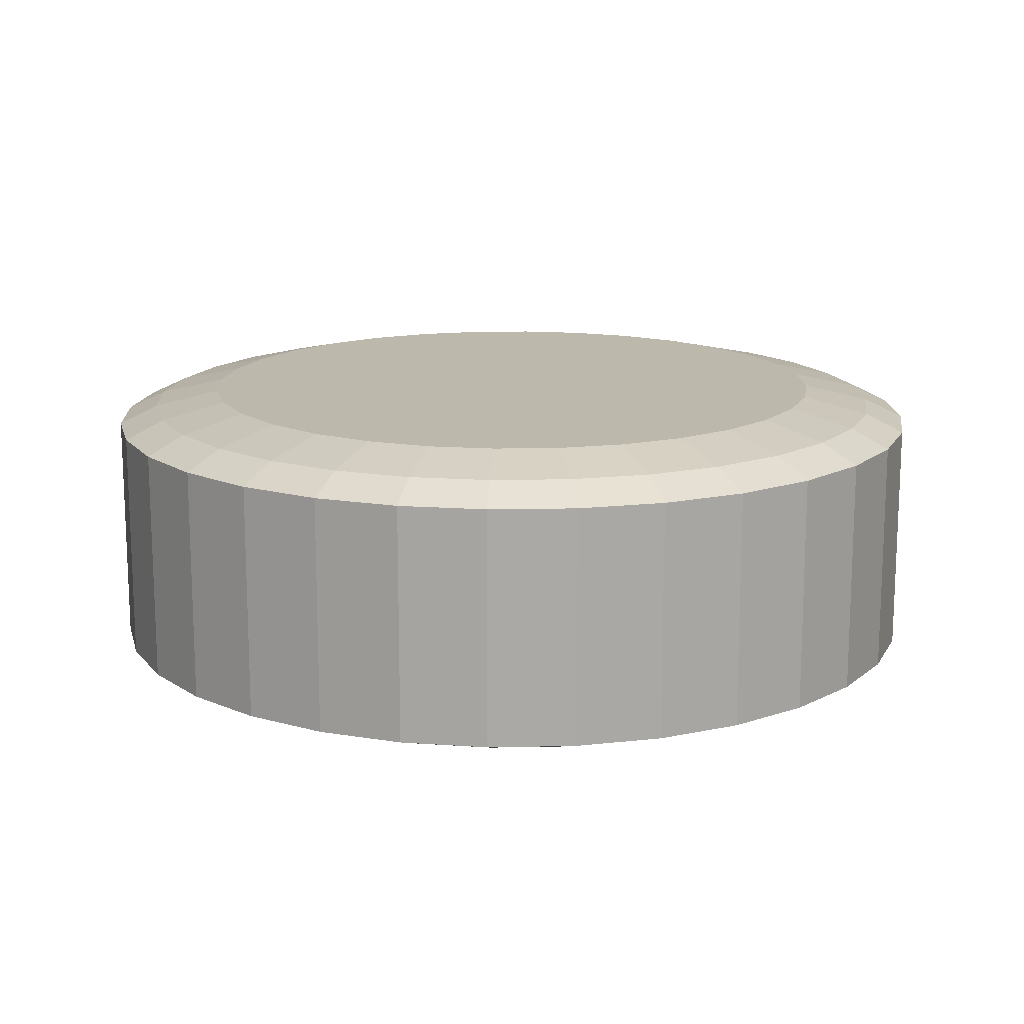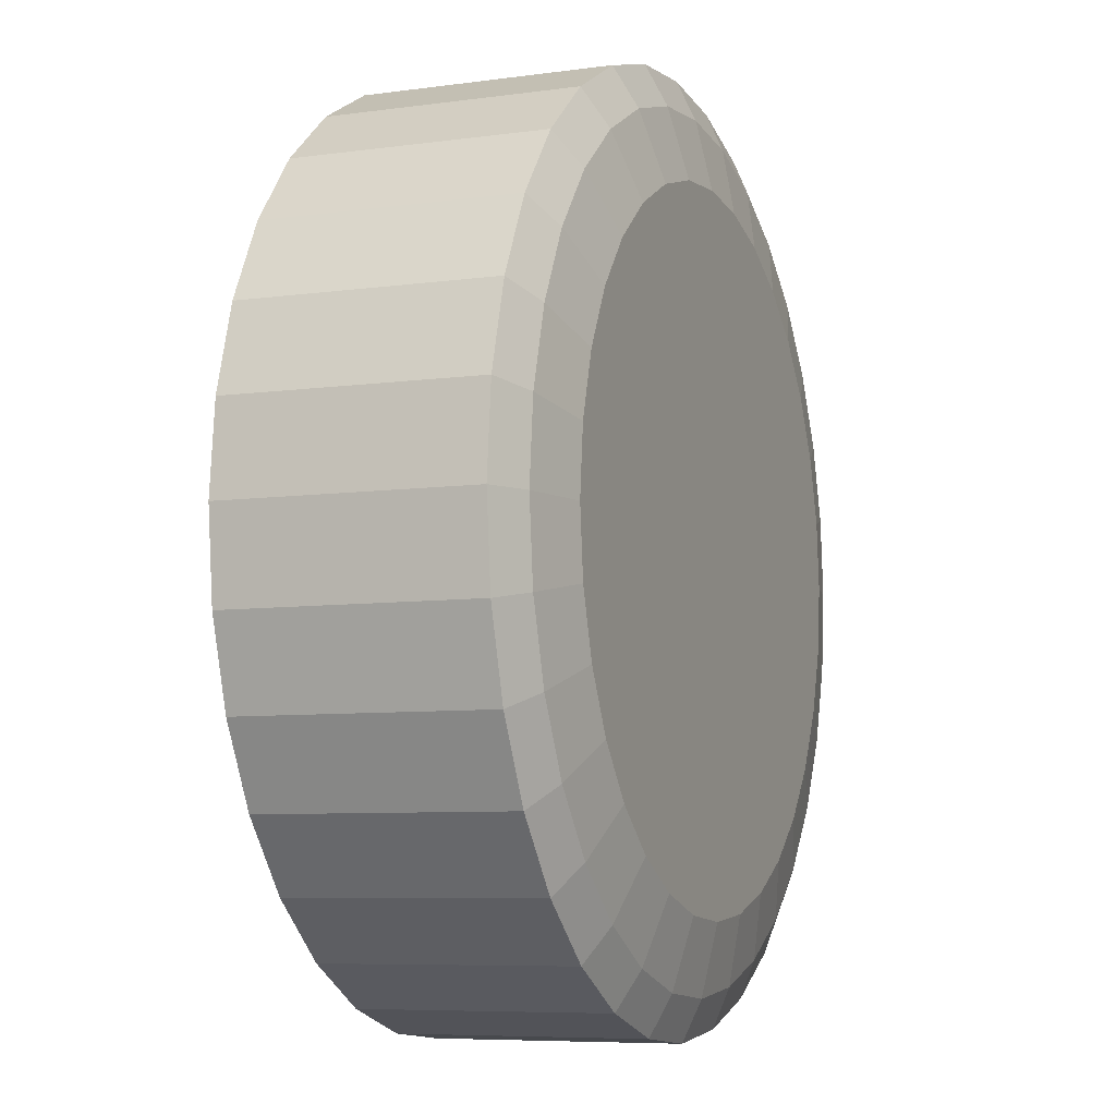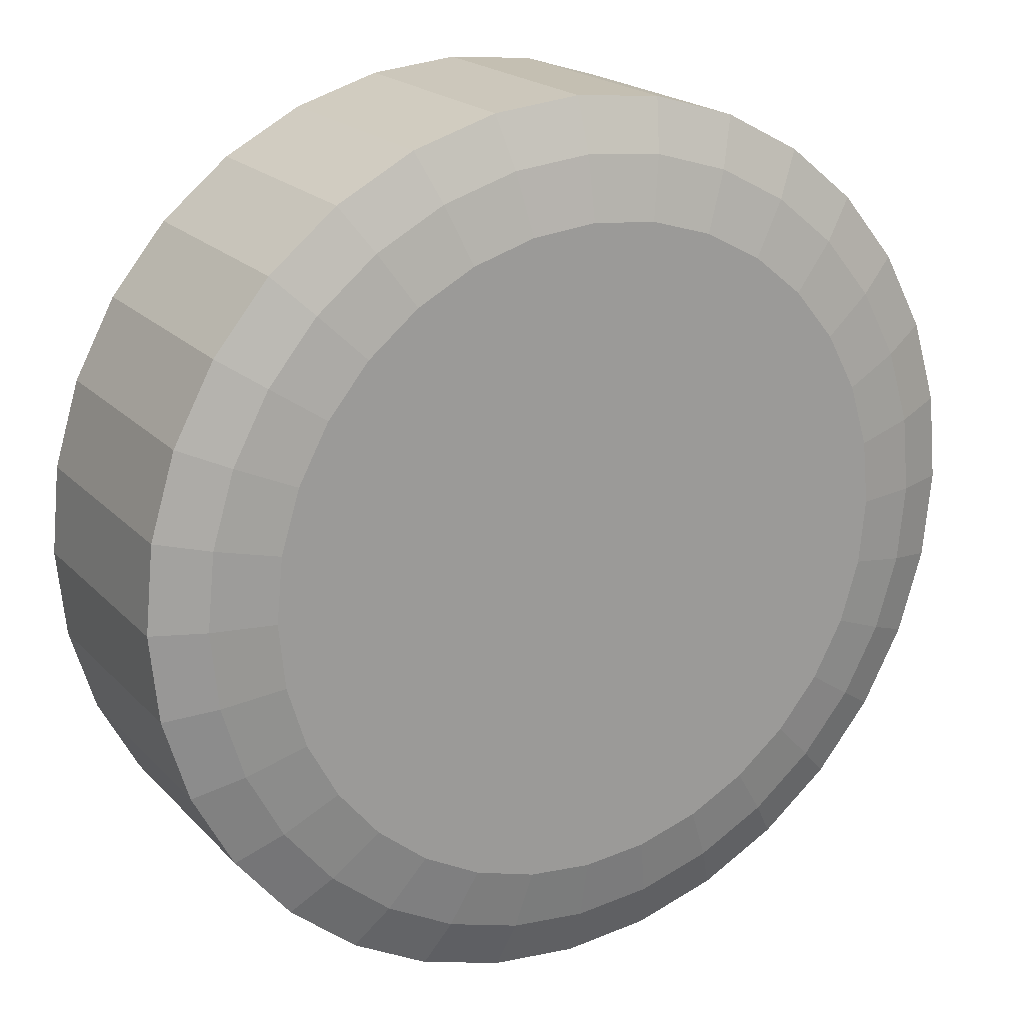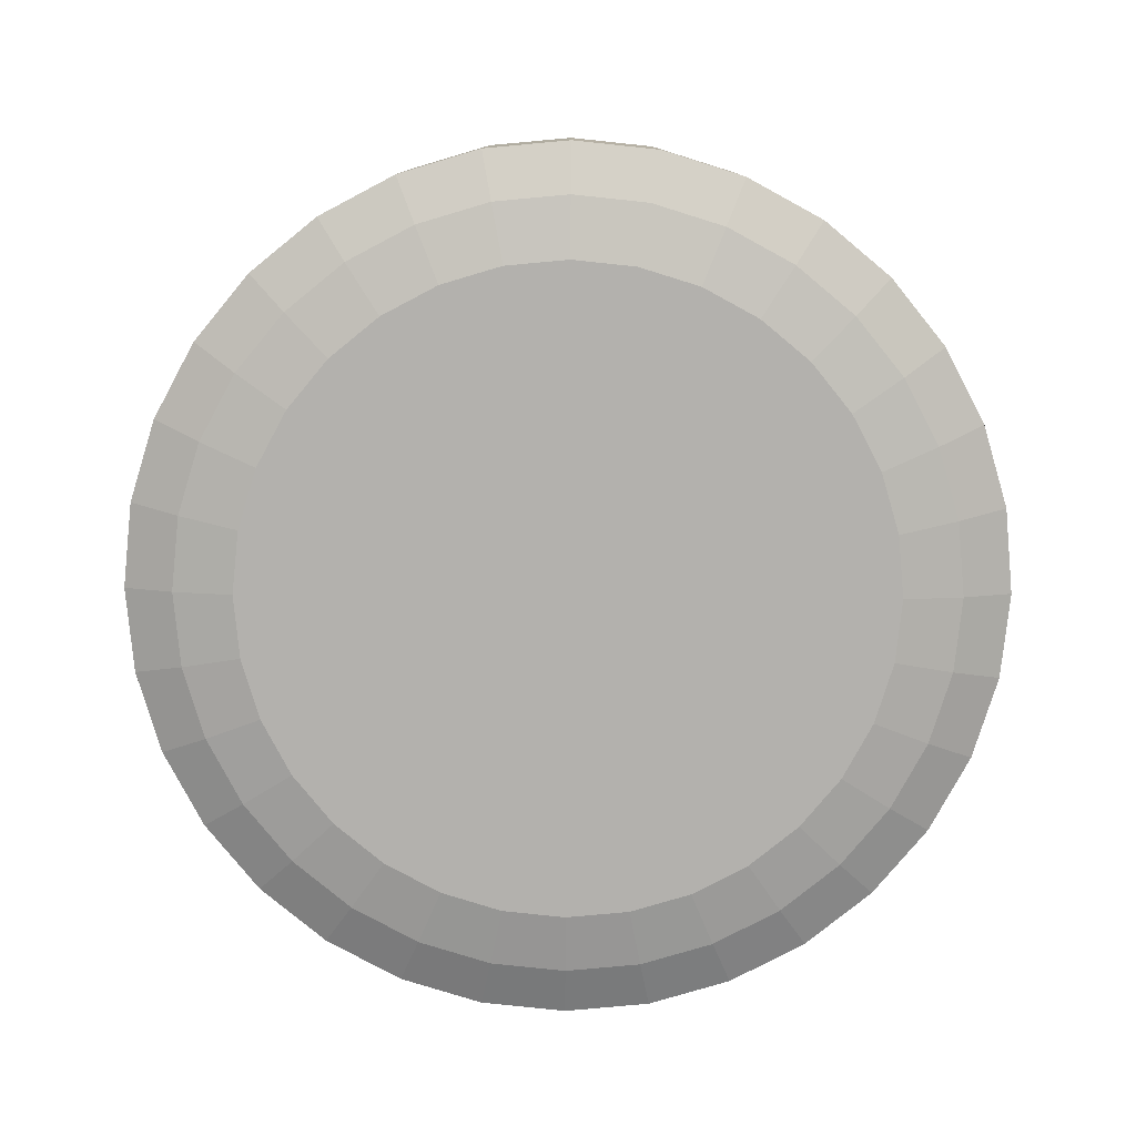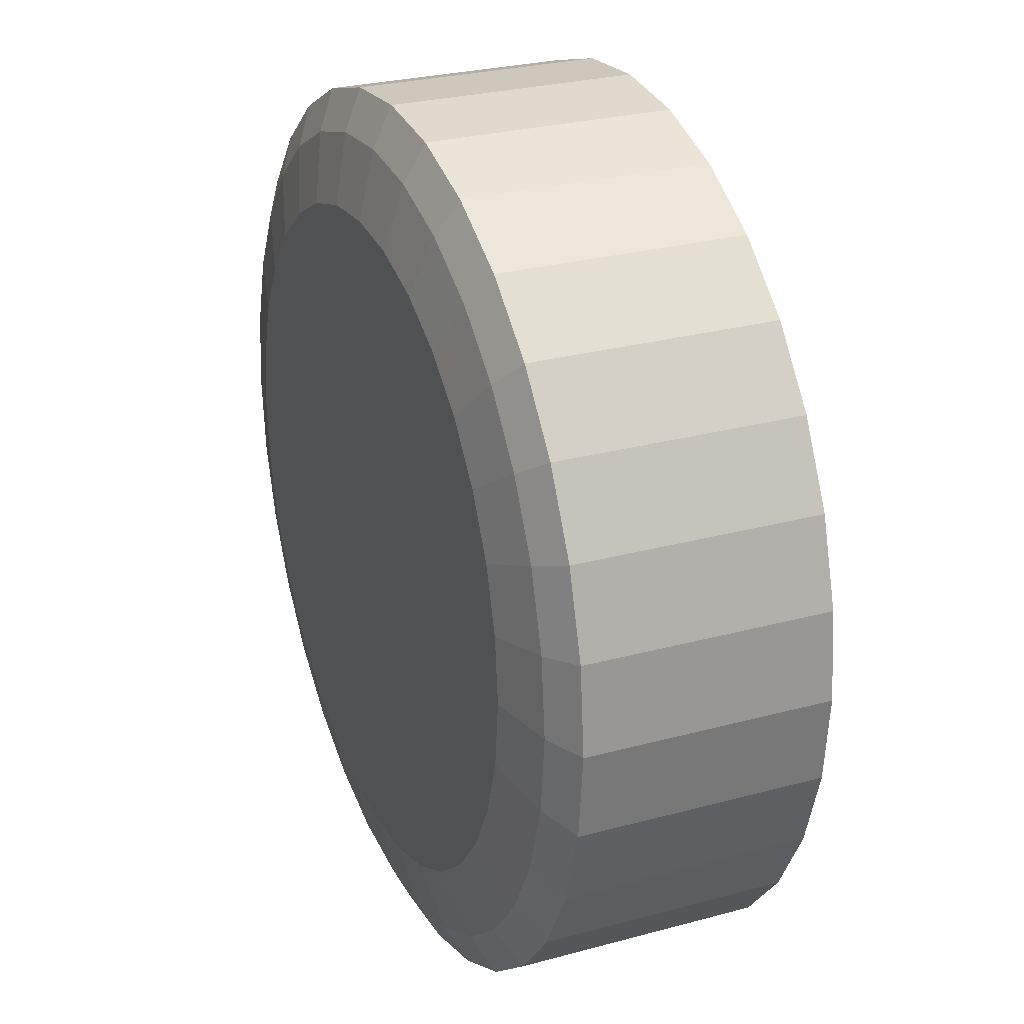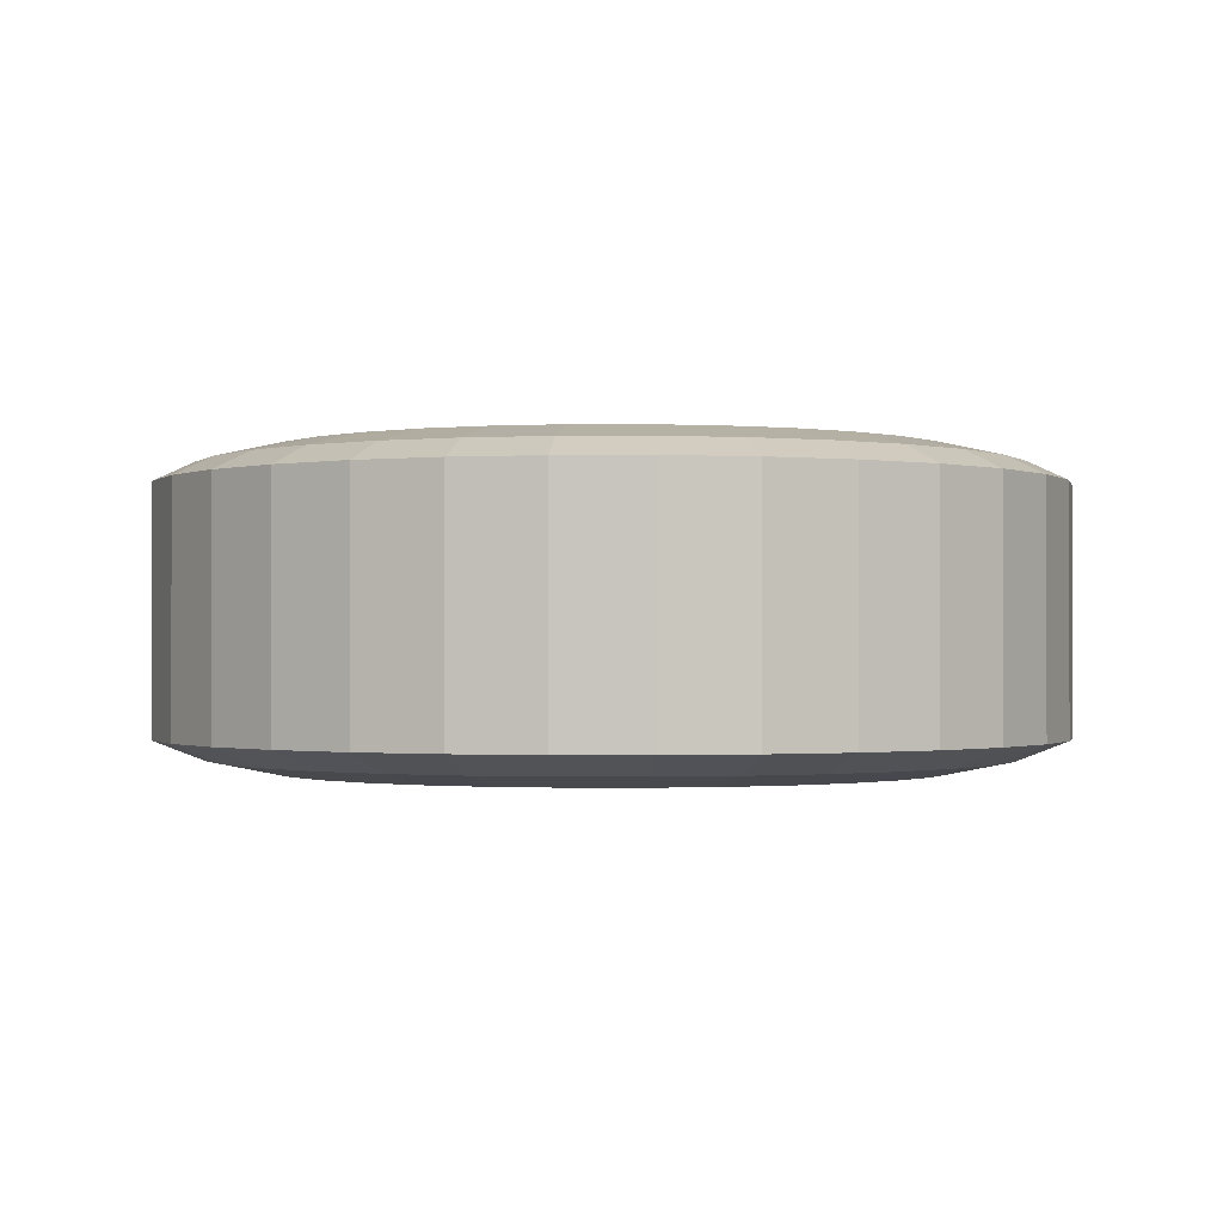
<metadata>
{"format":"obj","ext":"obj","renderer":"f3d","projection":"perspective","resolution":1024,"background":"white","views":[{"elev":14.8,"azim":25.6,"up":"+Y"},{"elev":-7.1,"azim":111.9,"up":"+Z"},{"elev":20.0,"azim":-29.7,"up":"+Z"},{"elev":-79.2,"azim":179.6,"up":"+Y"},{"elev":27.4,"azim":-112.7,"up":"+Z"},{"elev":-0.8,"azim":-27.2,"up":"+Y"}]}
</metadata>
<code>
o Cylinder
v -0 -0.3447 -0.746
v -0 0.3489 -0.7565
v 0.1455 -0.3447 -0.7317
v 0.1476 0.3489 -0.7419
v 0.2855 -0.3447 -0.6892
v 0.2895 0.3489 -0.6989
v 0.4145 -0.3447 -0.6203
v 0.4203 0.3489 -0.629
v 0.5275 -0.3447 -0.5275
v 0.5349 0.3489 -0.5349
v 0.6203 -0.3447 -0.4145
v 0.629 0.3489 -0.4203
v 0.6892 -0.3447 -0.2855
v 0.6989 0.3489 -0.2895
v 0.7317 -0.3447 -0.1455
v 0.7419 0.3489 -0.1476
v 0.746 -0.3447 -0
v 0.7565 0.3489 -0
v 0.7317 -0.3447 0.1455
v 0.7419 0.3489 0.1476
v 0.6892 -0.3447 0.2855
v 0.6989 0.3489 0.2895
v 0.6203 -0.3447 0.4145
v 0.629 0.3489 0.4203
v 0.5275 -0.3447 0.5275
v 0.5349 0.3489 0.5349
v 0.4145 -0.3447 0.6203
v 0.4203 0.3489 0.629
v 0.2855 -0.3447 0.6892
v 0.2895 0.3489 0.6989
v 0.1455 -0.3447 0.7317
v 0.1476 0.3489 0.7419
v -0 -0.3447 0.746
v -0 0.3489 0.7565
v -0.1455 -0.3447 0.7317
v -0.1476 0.3489 0.7419
v -0.2855 -0.3447 0.6892
v -0.2895 0.3489 0.6989
v -0.4145 -0.3447 0.6203
v -0.4203 0.3489 0.629
v -0.5275 -0.3447 0.5275
v -0.5349 0.3489 0.5349
v -0.6203 -0.3447 0.4145
v -0.629 0.3489 0.4203
v -0.6892 -0.3447 0.2855
v -0.6989 0.3489 0.2895
v -0.7317 -0.3447 0.1455
v -0.7419 0.3489 0.1476
v -0.746 -0.3447 -1e-06
v -0.7565 0.3489 -1e-06
v -0.7317 -0.3447 -0.1455
v -0.7419 0.3489 -0.1476
v -0.6892 -0.3447 -0.2855
v -0.6989 0.3489 -0.2895
v -0.6203 -0.3447 -0.4145
v -0.629 0.3489 -0.4203
v -0.5275 -0.3447 -0.5275
v -0.5349 0.3489 -0.5349
v -0.4145 -0.3447 -0.6203
v -0.4203 0.3489 -0.629
v -0.2855 -0.3447 -0.6892
v -0.2895 0.3489 -0.6989
v -0.1455 -0.3447 -0.7317
v -0.1476 0.3489 -0.7419
v 0.1951 0.2717 -0.9808
v 0 0.2717 -1
v 0.3827 0.2717 -0.9239
v 0.5556 0.2717 -0.8315
v 0.7071 0.2717 -0.7071
v 0.8315 0.2717 -0.5556
v 0.9239 0.2717 -0.3827
v 0.9808 0.2717 -0.1951
v 1 0.2717 -0
v 0.9808 0.2717 0.1951
v 0.9239 0.2717 0.3827
v 0.8315 0.2717 0.5556
v 0.7071 0.2717 0.7071
v 0.5556 0.2717 0.8315
v 0.3827 0.2717 0.9239
v 0.1951 0.2717 0.9808
v -0 0.2717 1
v -0.1951 0.2717 0.9808
v -0.3827 0.2717 0.9239
v -0.5556 0.2717 0.8315
v -0.7071 0.2717 0.7071
v -0.8315 0.2717 0.5556
v -0.9239 0.2717 0.3827
v -0.9808 0.2717 0.1951
v -1 0.2717 -1e-06
v -0.9808 0.2717 -0.1951
v -0.9239 0.2717 -0.3827
v -0.8315 0.2717 -0.5556
v -0.7071 0.2717 -0.7071
v -0.5556 0.2717 -0.8315
v -0.3827 0.2717 -0.9239
v -0.1951 0.2717 -0.9808
v 0.1776 0.3141 -0.8926
v -0 0.3141 -0.9101
v 0.3483 0.3141 -0.8408
v 0.5056 0.3141 -0.7567
v 0.6435 0.3141 -0.6435
v 0.7567 0.3141 -0.5056
v 0.8408 0.3141 -0.3483
v 0.8926 0.3141 -0.1776
v 0.9101 0.3141 -0
v 0.8926 0.3141 0.1776
v 0.8408 0.3141 0.3483
v 0.7567 0.3141 0.5056
v 0.6435 0.3141 0.6435
v 0.5056 0.3141 0.7567
v 0.3483 0.3141 0.8408
v 0.1776 0.3141 0.8926
v -0 0.3141 0.9101
v -0.1776 0.3141 0.8926
v -0.3483 0.3141 0.8408
v -0.5056 0.3141 0.7567
v -0.6435 0.3141 0.6435
v -0.7567 0.3141 0.5056
v -0.8408 0.3141 0.3483
v -0.8926 0.3141 0.1775
v -0.9101 0.3141 -1e-06
v -0.8926 0.3141 -0.1776
v -0.8408 0.3141 -0.3483
v -0.7567 0.3141 -0.5056
v -0.6435 0.3141 -0.6435
v -0.5056 0.3141 -0.7567
v -0.3483 0.3141 -0.8408
v -0.1775 0.3141 -0.8926
v 0 -0.2717 -1
v 0.1951 -0.2717 -0.9808
v 0.3827 -0.2717 -0.9239
v 0.5556 -0.2717 -0.8315
v 0.7071 -0.2717 -0.7071
v 0.8315 -0.2717 -0.5556
v 0.9239 -0.2717 -0.3827
v 0.9808 -0.2717 -0.1951
v 1 -0.2717 -0
v 0.9808 -0.2717 0.1951
v 0.9239 -0.2717 0.3827
v 0.8315 -0.2717 0.5556
v 0.7071 -0.2717 0.7071
v 0.5556 -0.2717 0.8315
v 0.3827 -0.2717 0.9239
v 0.1951 -0.2717 0.9808
v -0 -0.2717 1
v -0.1951 -0.2717 0.9808
v -0.3827 -0.2717 0.9239
v -0.5556 -0.2717 0.8315
v -0.7071 -0.2717 0.7071
v -0.8315 -0.2717 0.5556
v -0.9239 -0.2717 0.3827
v -0.9808 -0.2717 0.1951
v -1 -0.2717 -1e-06
v -0.9808 -0.2717 -0.1951
v -0.9239 -0.2717 -0.3827
v -0.8315 -0.2717 -0.5556
v -0.7071 -0.2717 -0.7071
v -0.5556 -0.2717 -0.8315
v -0.3827 -0.2717 -0.9239
v -0.1951 -0.2717 -0.9808
v -0 -0.3167 -0.8849
v 0.1726 -0.3167 -0.8679
v 0.3386 -0.3167 -0.8176
v 0.4916 -0.3167 -0.7358
v 0.6257 -0.3167 -0.6257
v 0.7358 -0.3167 -0.4916
v 0.8176 -0.3167 -0.3386
v 0.8679 -0.3167 -0.1726
v 0.8849 -0.3167 -0
v 0.8679 -0.3167 0.1726
v 0.8176 -0.3167 0.3386
v 0.7358 -0.3167 0.4916
v 0.6257 -0.3167 0.6257
v 0.4916 -0.3167 0.7358
v 0.3386 -0.3167 0.8176
v 0.1726 -0.3167 0.8679
v -0 -0.3167 0.8849
v -0.1726 -0.3167 0.8679
v -0.3386 -0.3167 0.8176
v -0.4916 -0.3167 0.7358
v -0.6257 -0.3167 0.6257
v -0.7358 -0.3167 0.4916
v -0.8176 -0.3167 0.3386
v -0.8679 -0.3167 0.1726
v -0.8849 -0.3167 -1e-06
v -0.8679 -0.3167 -0.1726
v -0.8176 -0.3167 -0.3386
v -0.7358 -0.3167 -0.4916
v -0.6257 -0.3167 -0.6257
v -0.4916 -0.3167 -0.7358
v -0.3386 -0.3167 -0.8176
v -0.1726 -0.3167 -0.8679
f 129 66 65 130
f 130 65 67 131
f 131 67 68 132
f 132 68 69 133
f 133 69 70 134
f 134 70 71 135
f 135 71 72 136
f 136 72 73 137
f 137 73 74 138
f 138 74 75 139
f 139 75 76 140
f 140 76 77 141
f 141 77 78 142
f 142 78 79 143
f 143 79 80 144
f 144 80 81 145
f 145 81 82 146
f 146 82 83 147
f 147 83 84 148
f 148 84 85 149
f 149 85 86 150
f 150 86 87 151
f 151 87 88 152
f 152 88 89 153
f 153 89 90 154
f 154 90 91 155
f 155 91 92 156
f 156 92 93 157
f 157 93 94 158
f 158 94 95 159
f 4 2 64 62 60 58 56 54 52 50 48 46 44 42 40 38 36 34 32 30 28 26 24 22 20 18 16 14 12 10 8 6
f 159 95 96 160
f 160 96 66 129
f 1 3 5 7 9 11 13 15 17 19 21 23 25 27 29 31 33 35 37 39 41 43 45 47 49 51 53 55 57 59 61 63
f 98 97 65 66
f 97 99 67 65
f 99 100 68 67
f 100 101 69 68
f 101 102 70 69
f 102 103 71 70
f 103 104 72 71
f 104 105 73 72
f 105 106 74 73
f 106 107 75 74
f 107 108 76 75
f 108 109 77 76
f 109 110 78 77
f 110 111 79 78
f 111 112 80 79
f 112 113 81 80
f 113 114 82 81
f 114 115 83 82
f 115 116 84 83
f 116 117 85 84
f 117 118 86 85
f 118 119 87 86
f 119 120 88 87
f 120 121 89 88
f 121 122 90 89
f 122 123 91 90
f 123 124 92 91
f 124 125 93 92
f 125 126 94 93
f 126 127 95 94
f 127 128 96 95
f 128 98 66 96
f 2 4 97 98
f 4 6 99 97
f 6 8 100 99
f 8 10 101 100
f 10 12 102 101
f 12 14 103 102
f 14 16 104 103
f 16 18 105 104
f 18 20 106 105
f 20 22 107 106
f 22 24 108 107
f 24 26 109 108
f 26 28 110 109
f 28 30 111 110
f 30 32 112 111
f 32 34 113 112
f 34 36 114 113
f 36 38 115 114
f 38 40 116 115
f 40 42 117 116
f 42 44 118 117
f 44 46 119 118
f 46 48 120 119
f 48 50 121 120
f 50 52 122 121
f 52 54 123 122
f 54 56 124 123
f 56 58 125 124
f 58 60 126 125
f 60 62 127 126
f 62 64 128 127
f 64 2 98 128
f 162 161 129 130
f 163 162 130 131
f 164 163 131 132
f 165 164 132 133
f 166 165 133 134
f 167 166 134 135
f 168 167 135 136
f 169 168 136 137
f 170 169 137 138
f 171 170 138 139
f 172 171 139 140
f 173 172 140 141
f 174 173 141 142
f 175 174 142 143
f 176 175 143 144
f 177 176 144 145
f 178 177 145 146
f 179 178 146 147
f 180 179 147 148
f 181 180 148 149
f 182 181 149 150
f 183 182 150 151
f 184 183 151 152
f 185 184 152 153
f 186 185 153 154
f 187 186 154 155
f 188 187 155 156
f 189 188 156 157
f 190 189 157 158
f 191 190 158 159
f 192 191 159 160
f 161 192 160 129
f 3 1 161 162
f 5 3 162 163
f 7 5 163 164
f 9 7 164 165
f 11 9 165 166
f 13 11 166 167
f 15 13 167 168
f 17 15 168 169
f 19 17 169 170
f 21 19 170 171
f 23 21 171 172
f 25 23 172 173
f 27 25 173 174
f 29 27 174 175
f 31 29 175 176
f 33 31 176 177
f 35 33 177 178
f 37 35 178 179
f 39 37 179 180
f 41 39 180 181
f 43 41 181 182
f 45 43 182 183
f 47 45 183 184
f 49 47 184 185
f 51 49 185 186
f 53 51 186 187
f 55 53 187 188
f 57 55 188 189
f 59 57 189 190
f 61 59 190 191
f 63 61 191 192
f 1 63 192 161

</code>
